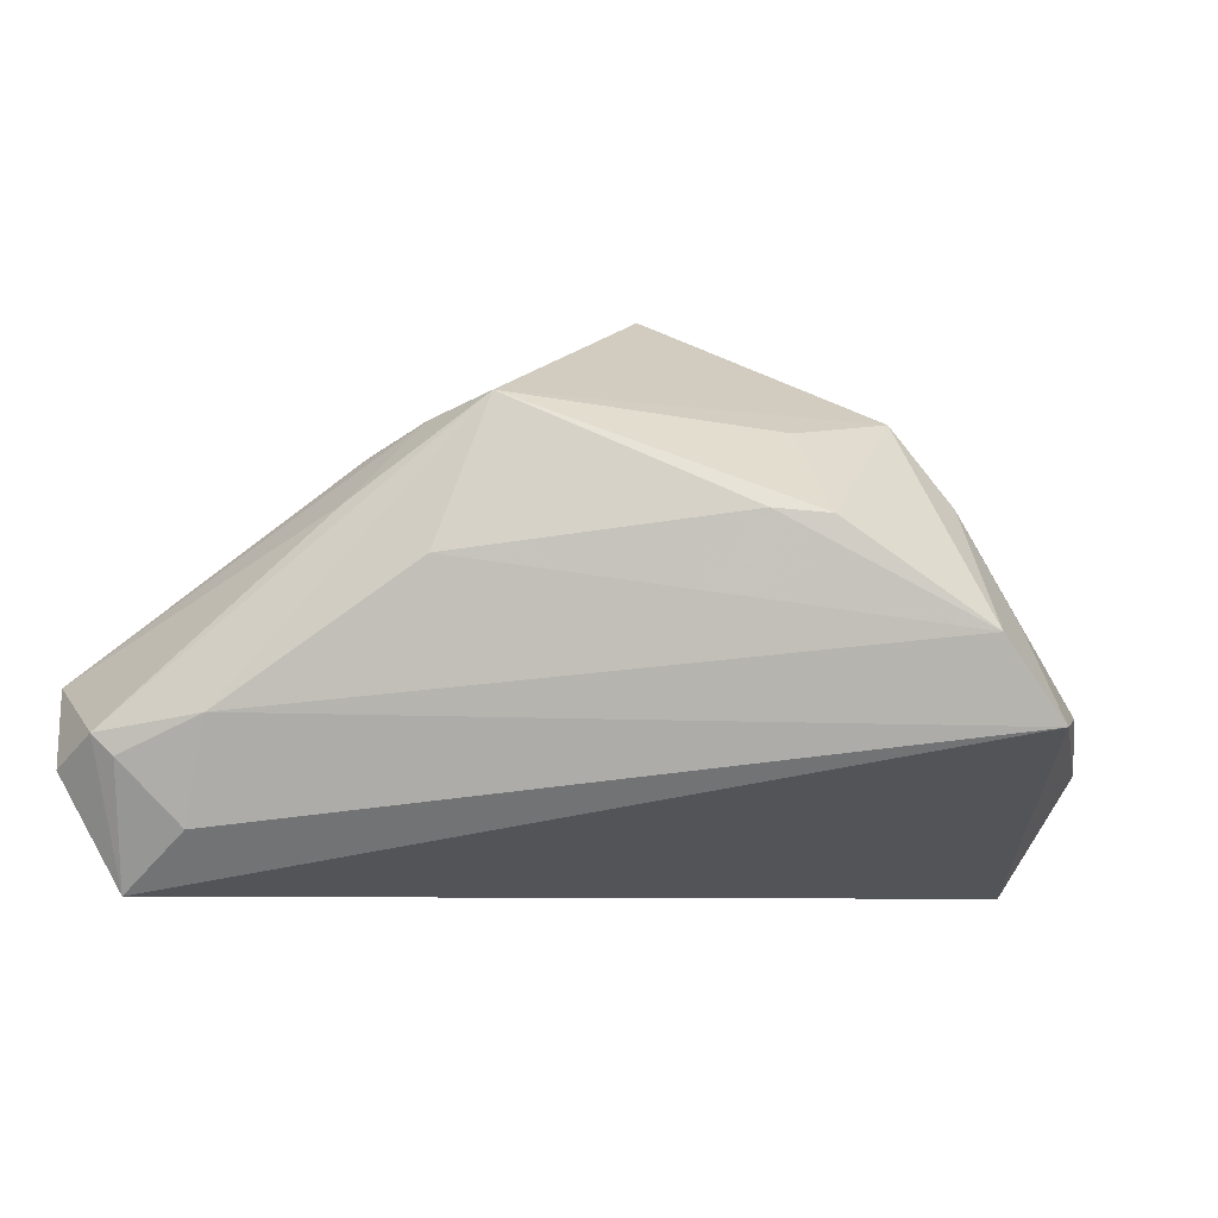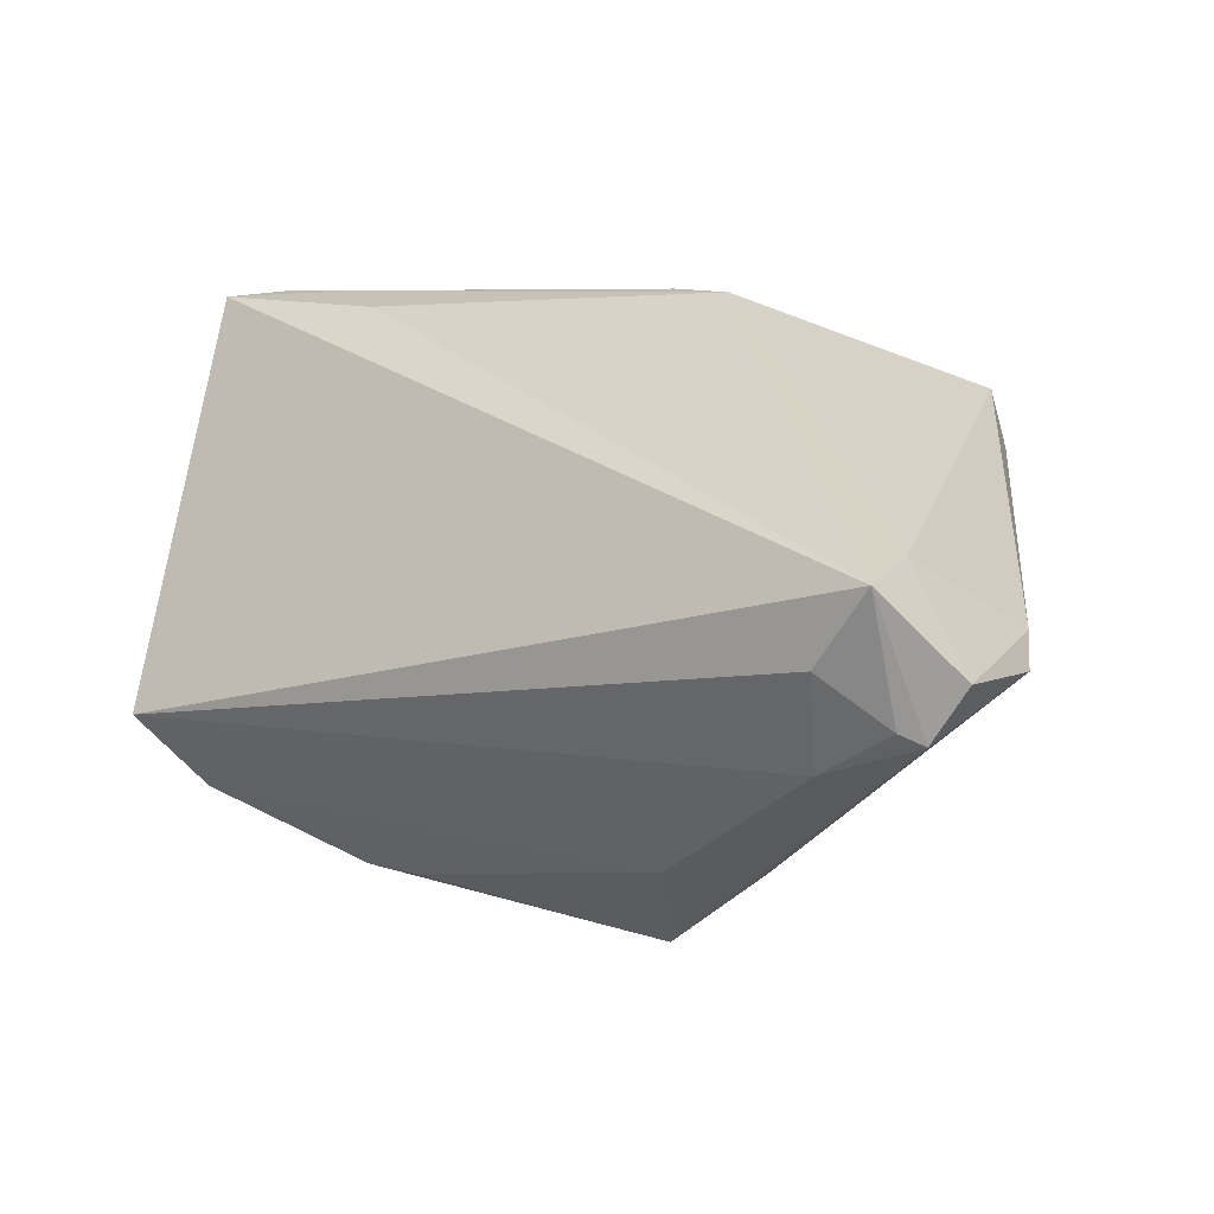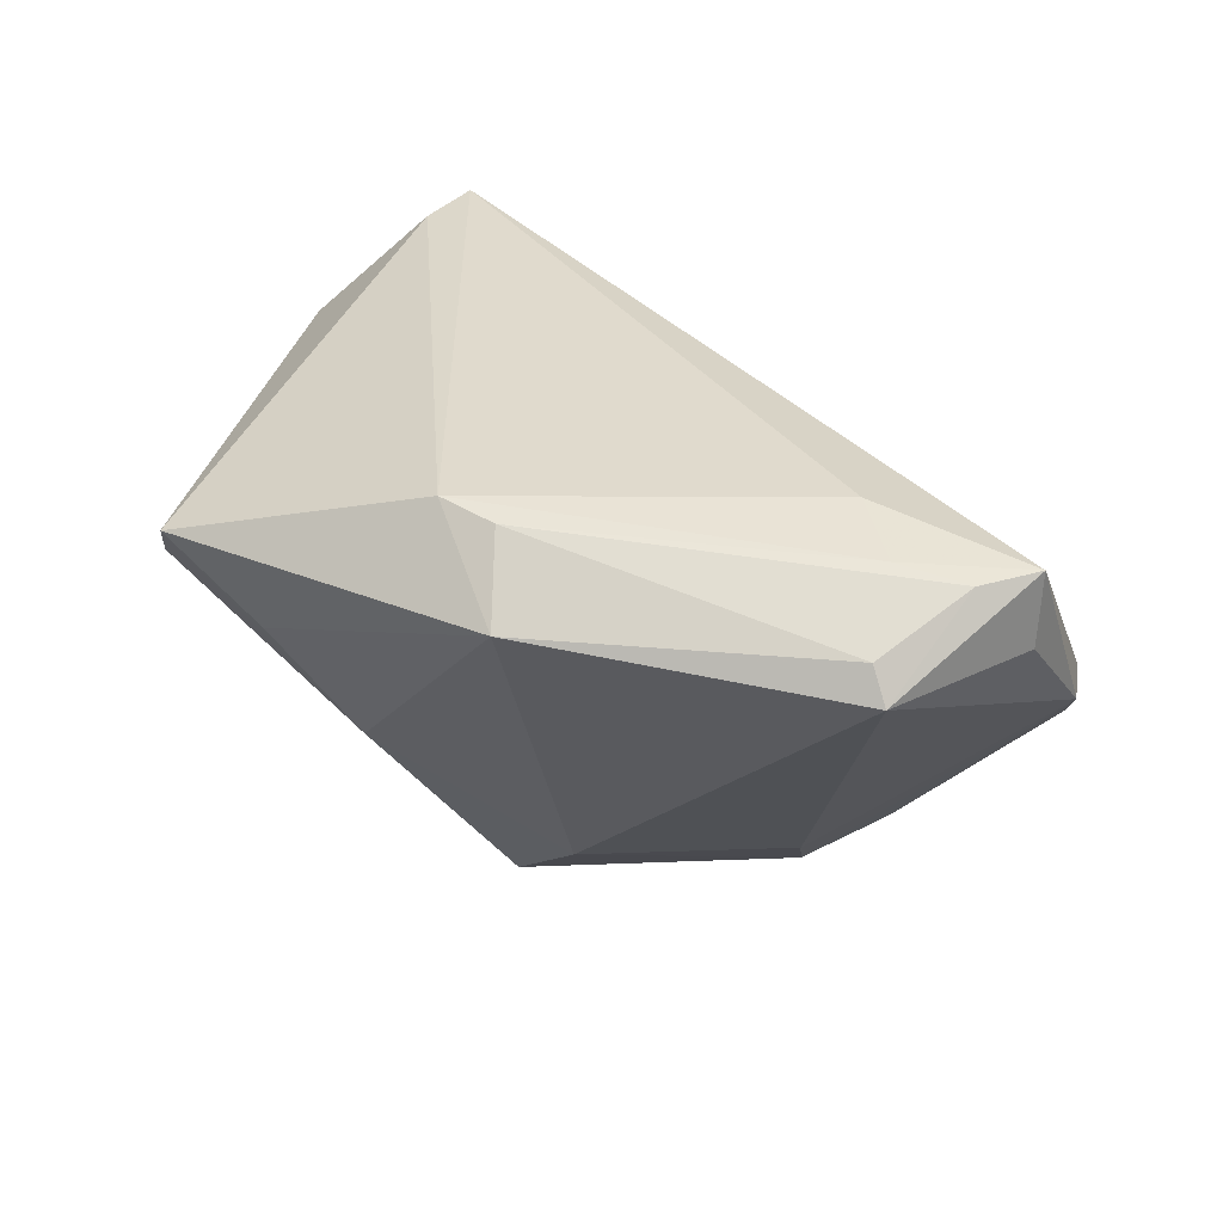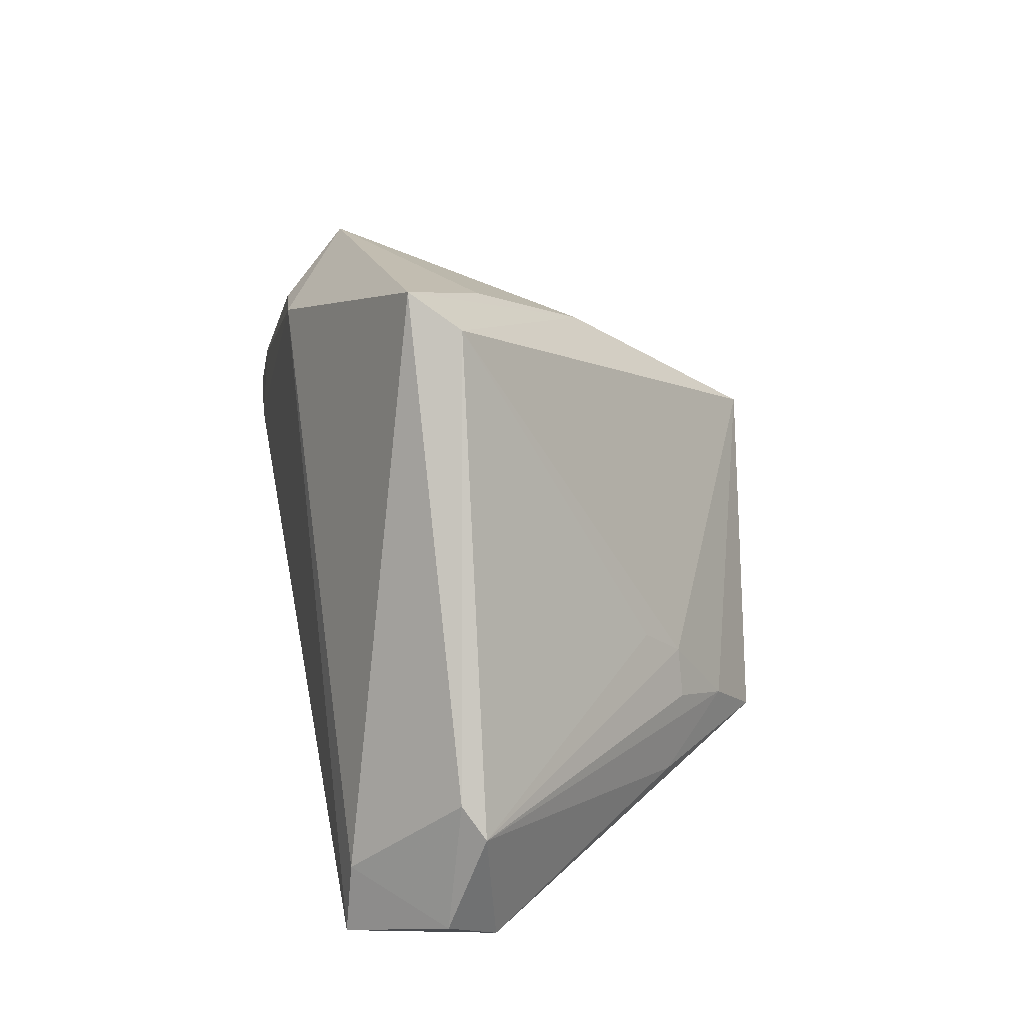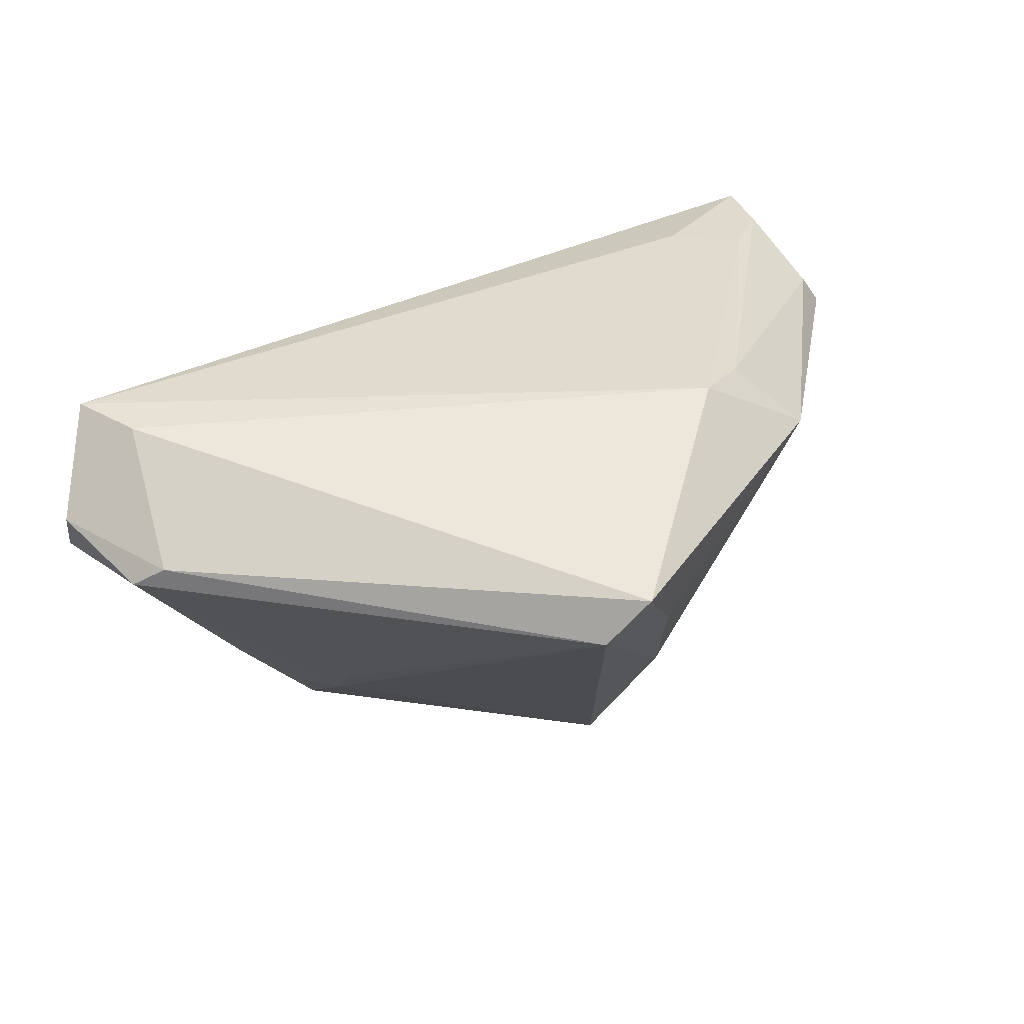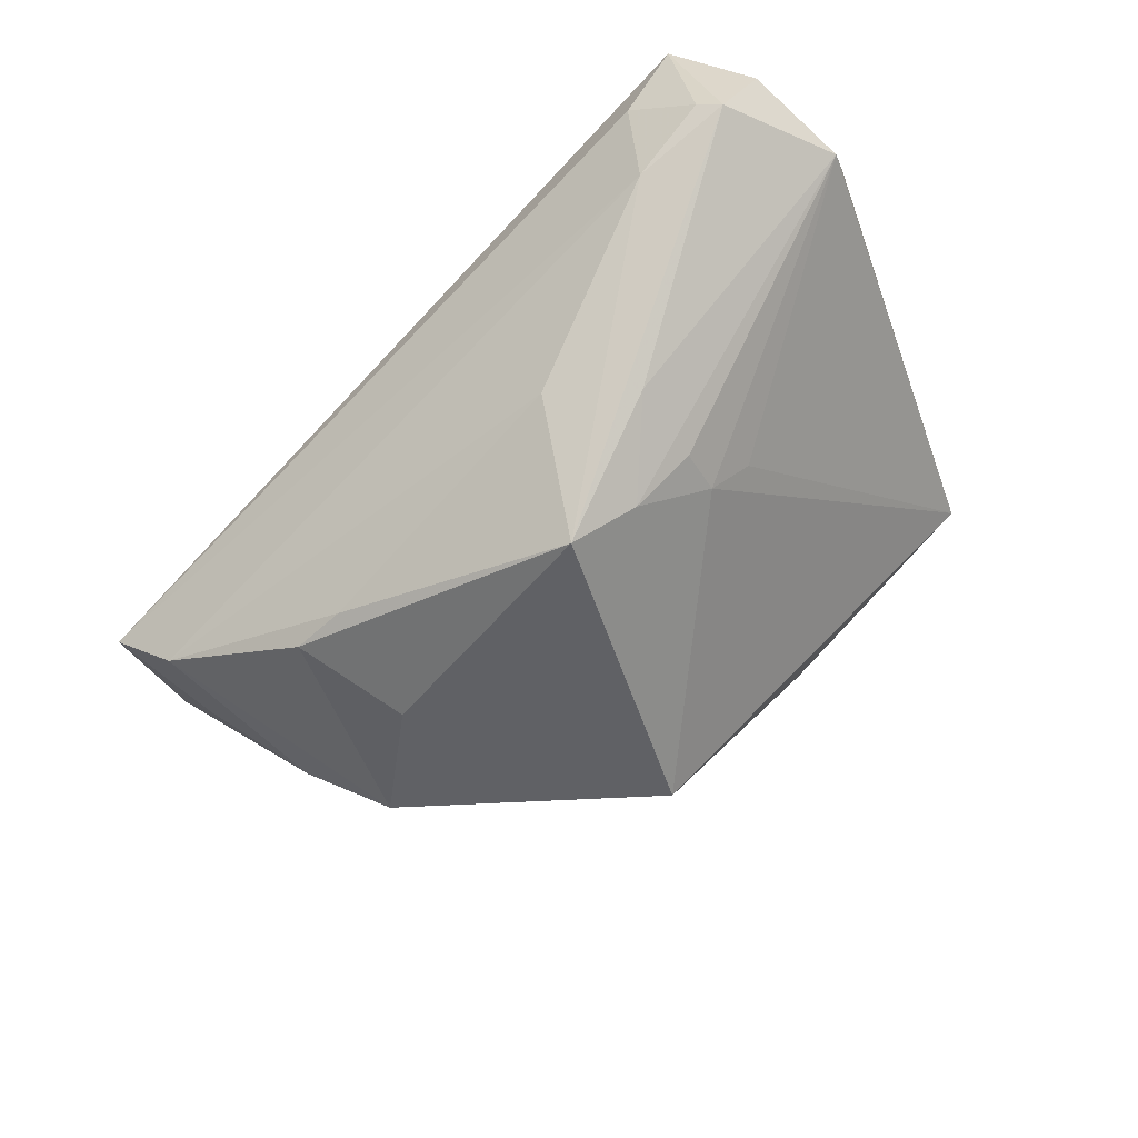
<metadata>
{"format":"obj","ext":"obj","renderer":"f3d","projection":"perspective","resolution":1024,"background":"white","views":[{"elev":-70.9,"azim":166.7,"up":"+Y"},{"elev":28.0,"azim":25.2,"up":"+Z"},{"elev":33.1,"azim":-147.8,"up":"+Z"},{"elev":17.4,"azim":77.6,"up":"+Y"},{"elev":33.5,"azim":119.6,"up":"+Z"},{"elev":-47.4,"azim":38.9,"up":"+Z"}]}
</metadata>
<code>
v -0.05925 0.011 0.01519
v -0.01904 -0.02684 -0.03139
v -0.03968 -0.03028 -0.02352
v -0.04453 -0.01822 -0.02067
v 0.04753 -0.03596 0.02684
v -0.04478 0.01798 0.02516
v 0.03631 0.04337 0.01591
v 0.0483 -0.0268 0.02618
v -0.01029 0.04337 0.01768
v -0.04939 -0.03158 -0.01489
v 0.01995 -0.02152 -0.03489
v 0.003969 0.01895 -0.03693
v -0.02909 0.004359 -0.0295
v -0.05391 0.01631 0.02424
v 0.03317 -0.02441 -0.01939
v 0.01515 0.03458 -0.01037
v 0.03115 -0.008077 -0.02112
v 0.05872 -0.01496 0.01405
v -0.01411 -0.01273 -0.03544
v 0.03225 -0.0143 -0.02153
v -0.05453 -0.01486 -0.01019
v 0.02285 -0.03075 -0.01815
v 0.02457 0.04041 0.004873
v -0.02631 -0.001376 -0.03621
v -0.05913 0.01007 0.0247
v 0.03431 -0.004366 -0.01573
v -0.04802 0.02782 0.019
v -0.01186 -0.02741 -0.03054
v 0.05756 -0.03173 0.01559
v 0.002477 0.03468 0.02684
v 0.04002 0.03912 0.009932
v 0.04256 -0.03627 0.00312
v 0.06026 -0.01904 0.01131
v -0.06034 -0.0014 0.001603
v -0.05064 0.0293 0.01477
v 0.05429 -0.03484 0.008934
v -0.005394 0.03501 0.02595
v 0.02612 -0.01682 -0.02866
v -0.03712 0.01015 0.02684
v -0.03542 -0.007957 -0.02977
v -0.006241 0.02146 -0.02877
v 0.05124 -0.03609 0.01049
v 0.0421 -0.03769 0.0165
f 25 10 5
f 24 12 11
f 34 10 25
f 10 34 21
f 25 5 39
f 5 30 39
f 7 30 8
f 8 30 5
f 8 5 29
f 24 2 3
f 24 11 19
f 19 2 24
f 11 2 19
f 10 3 32
f 12 31 17
f 24 3 40
f 40 34 24
f 40 21 34
f 7 31 16
f 16 31 12
f 24 34 13
f 34 35 13
f 1 34 25
f 25 35 1
f 1 35 34
f 11 32 22
f 22 32 3
f 29 5 36
f 36 33 29
f 36 32 11
f 43 5 10
f 10 32 43
f 18 8 29
f 29 33 18
f 7 8 18
f 18 31 7
f 33 31 18
f 20 17 33
f 26 31 33
f 33 17 26
f 26 17 31
f 10 21 4
f 21 40 4
f 4 3 10
f 4 40 3
f 41 16 12
f 41 13 35
f 41 12 24
f 24 13 41
f 7 16 23
f 14 35 25
f 14 27 35
f 27 14 37
f 28 2 11
f 11 22 28
f 28 3 2
f 28 22 3
f 15 36 11
f 33 36 15
f 32 36 42
f 42 43 32
f 42 36 5
f 5 43 42
f 16 41 9
f 9 23 16
f 9 41 35
f 7 23 9
f 35 27 9
f 9 30 7
f 9 37 30
f 27 37 9
f 6 39 30
f 30 37 6
f 6 37 14
f 25 39 6
f 6 14 25
f 38 20 33
f 33 15 38
f 38 15 11
f 17 20 38
f 38 11 12
f 12 17 38

</code>
